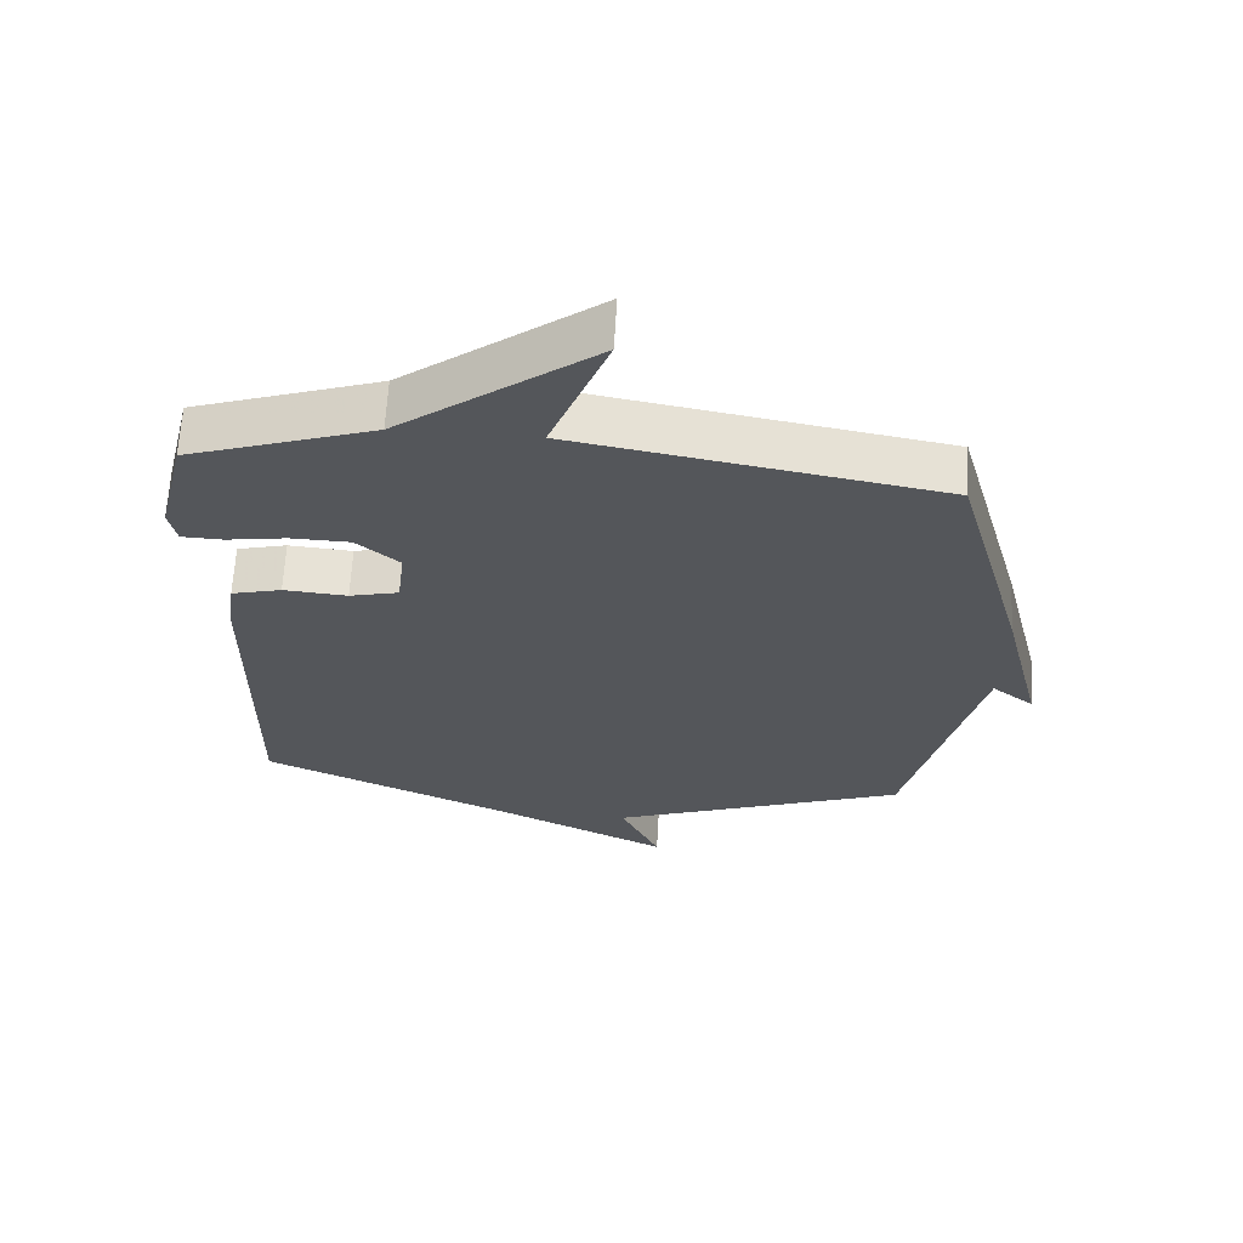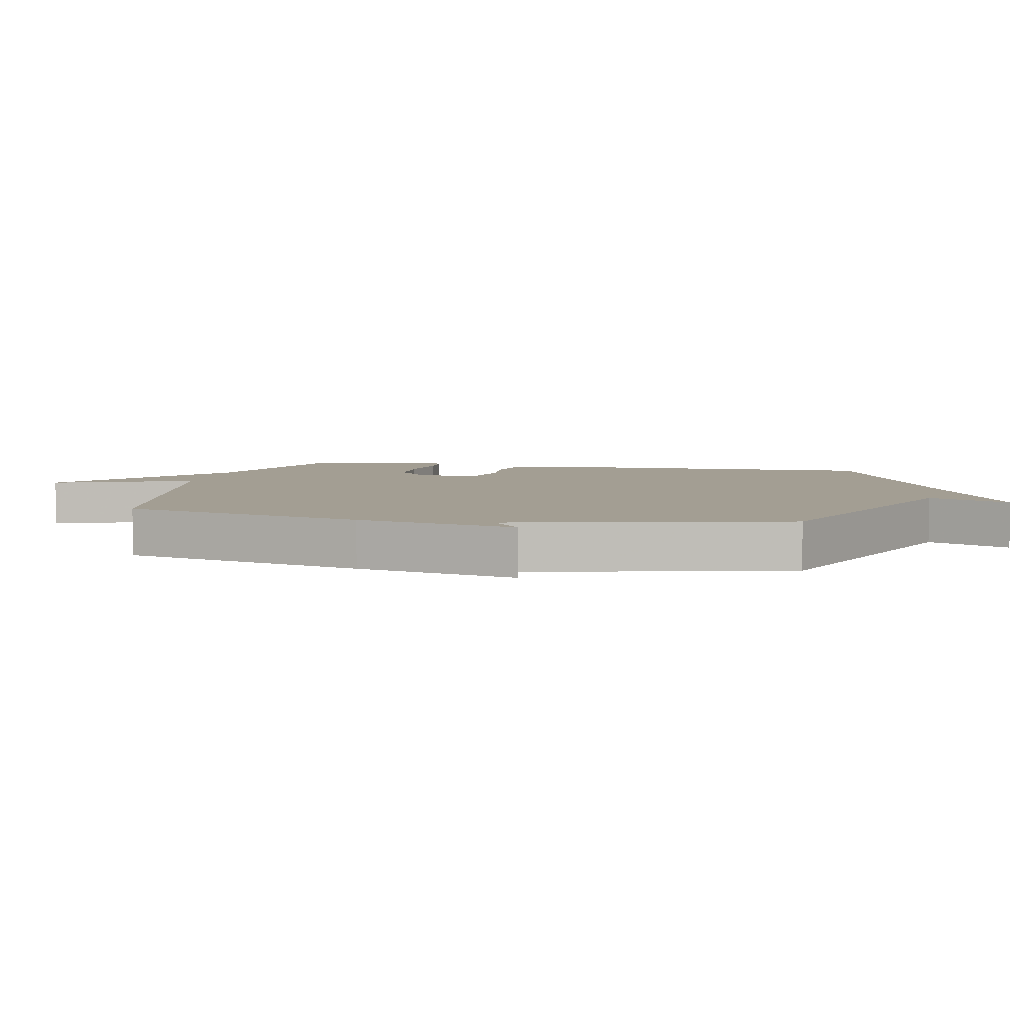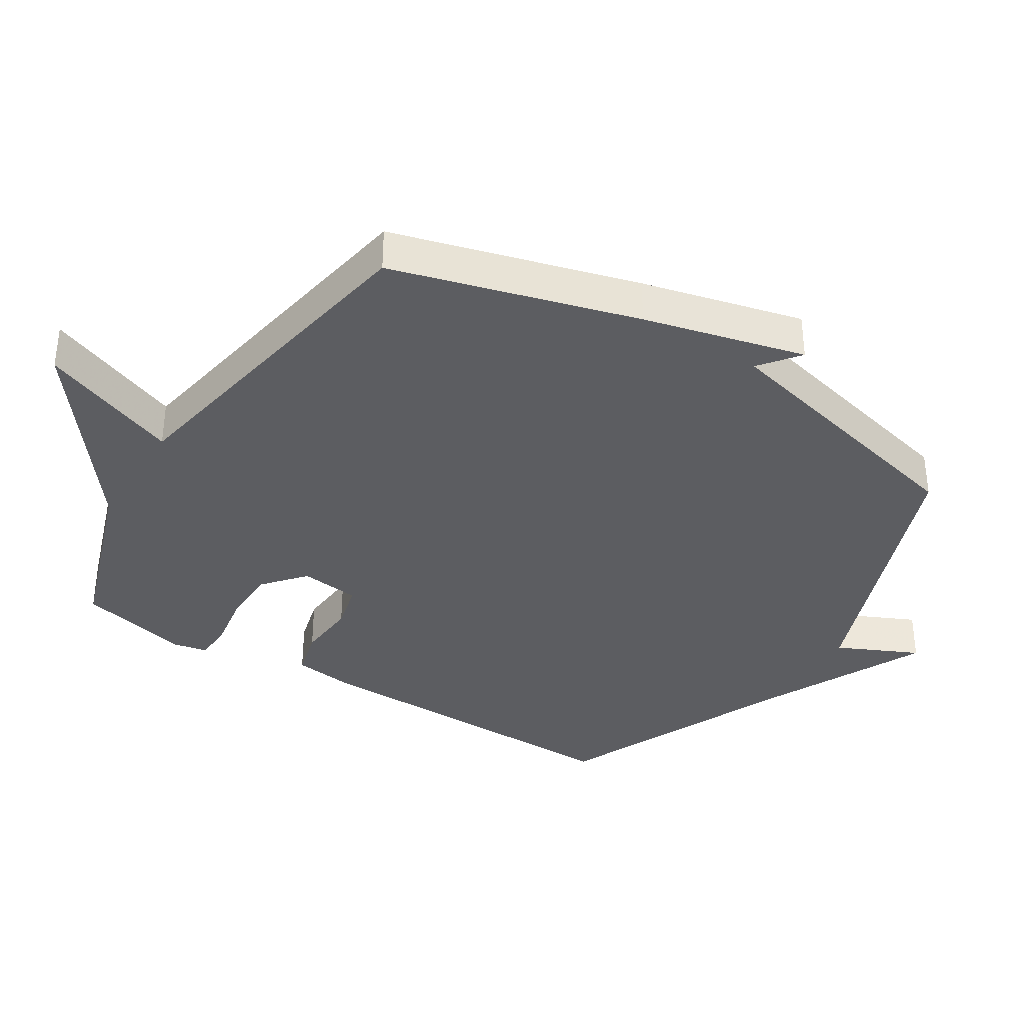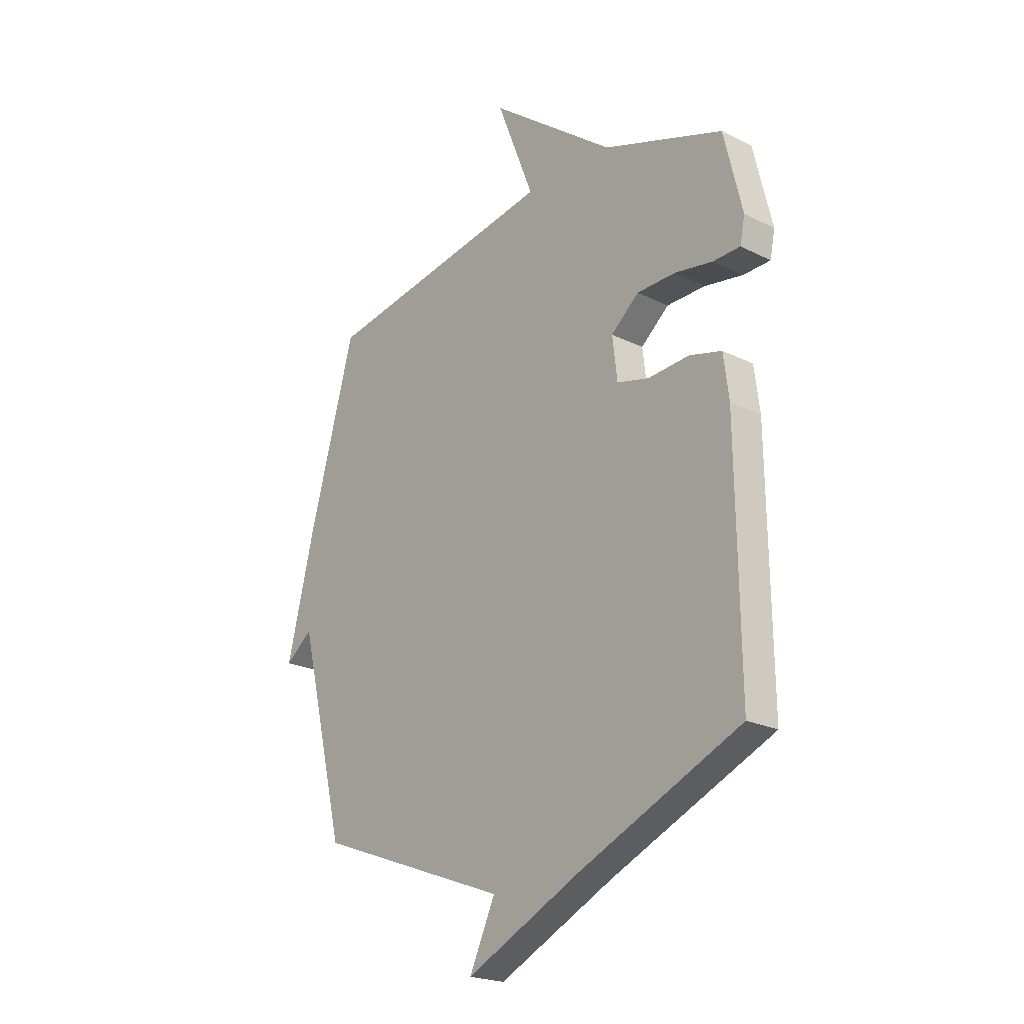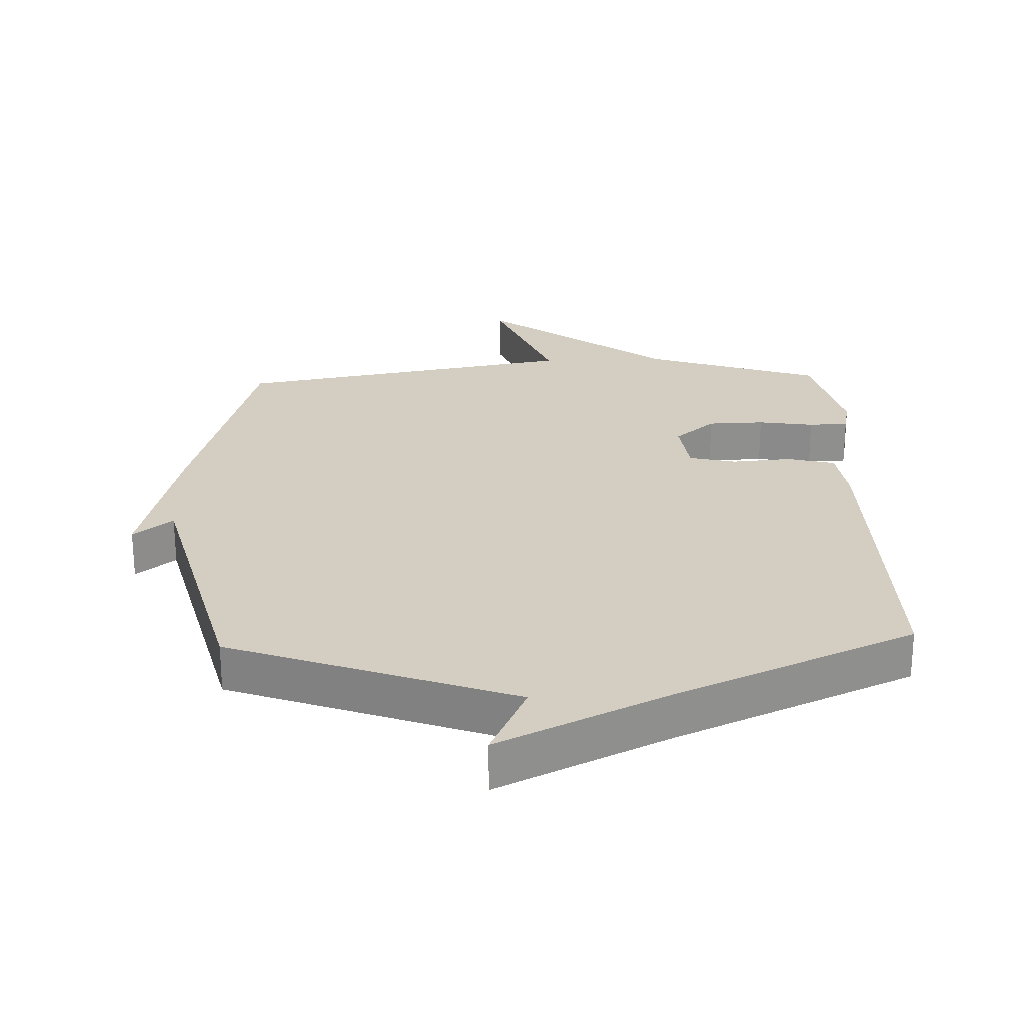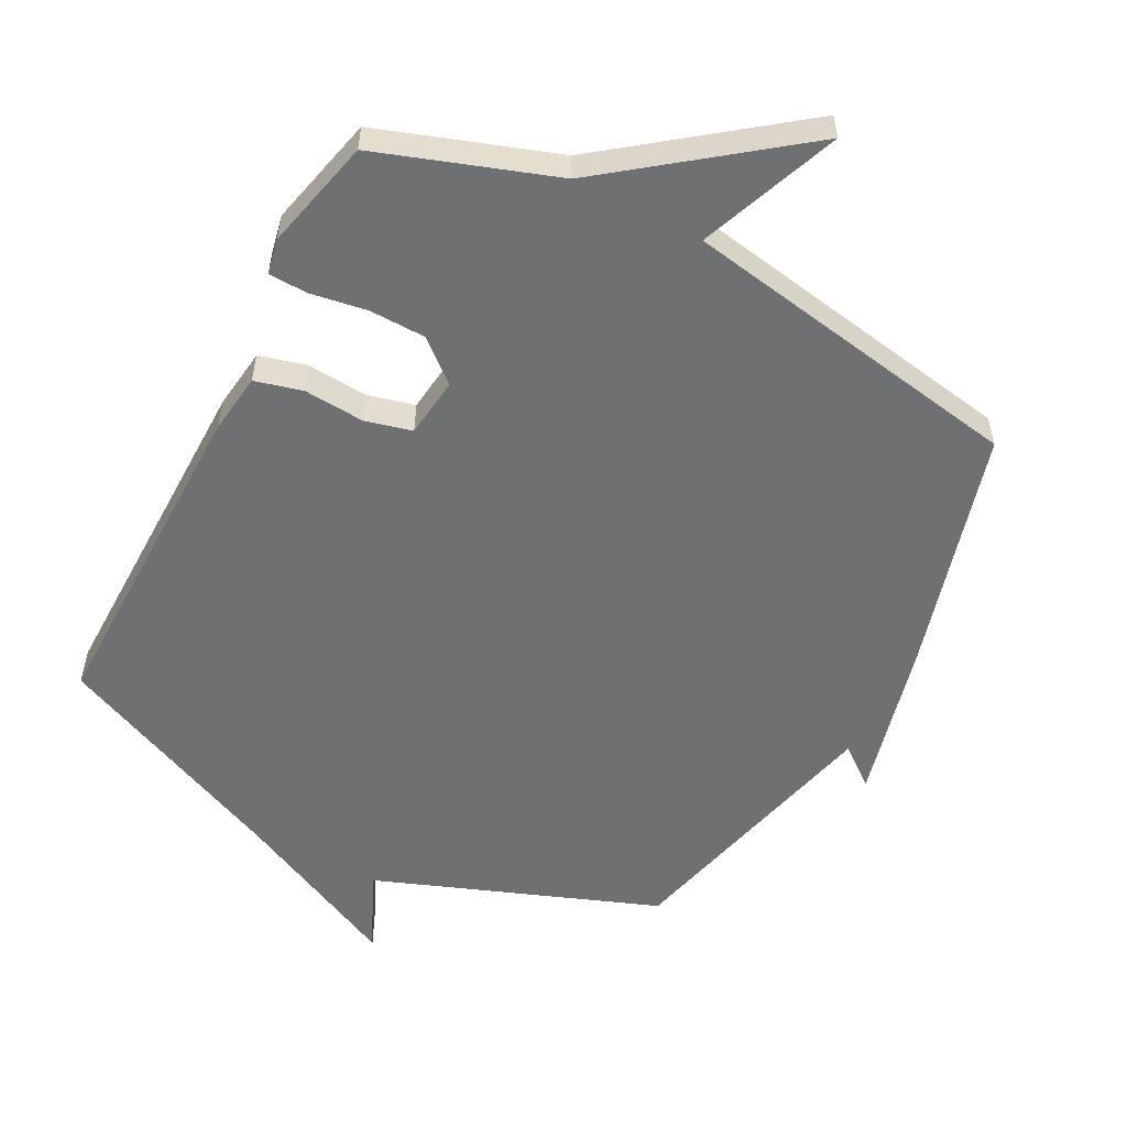
<metadata>
{"format":"obj","ext":"obj","renderer":"f3d","projection":"perspective","resolution":1024,"background":"white","views":[{"elev":64.3,"azim":3.3,"up":"+Z"},{"elev":5.2,"azim":101.7,"up":"+Y"},{"elev":-36.3,"azim":58.0,"up":"+Y"},{"elev":-22.0,"azim":-131.0,"up":"+Z"},{"elev":25.2,"azim":177.8,"up":"+Y"},{"elev":-54.9,"azim":-27.5,"up":"+Y"}]}
</metadata>
<code>
v -0.5 0.07 0.5
v -0.229 0.07 0.593
v 0.055 0.07 0.808
v -0.029 0.07 0.593
v 0.5 0.07 0.5
v 0.604 0.07 0.124
v 0.665 0.07 -0.124
v 0.604 0.07 -0.076
v 0.5 0.07 -0.5
v 0.066 0.07 -0.663
v 0.124 0.07 -0.788
v -0.134 0.07 -0.663
v -0.5 0.07 -0.5
v -0.494 0.07 0.015
v -0.482 0.07 0.108
v -0.409 0.07 0.127
v -0.316 0.07 0.12
v -0.244 0.07 0.138
v -0.233 0.07 0.23
v -0.296 0.07 0.284
v -0.383 0.07 0.286
v -0.469 0.07 0.272
v -0.53 0.07 0.274
v -0.541 0.07 0.328
v -0.5 0 0.5
v -0.229 0 0.593
v 0.055 0 0.808
v -0.029 0 0.593
v 0.5 0 0.5
v 0.604 0 0.124
v 0.665 0 -0.124
v 0.604 0 -0.076
v 0.5 0 -0.5
v 0.066 0 -0.663
v 0.124 0 -0.788
v -0.134 0 -0.663
v -0.5 0 -0.5
v -0.494 0 0.015
v -0.482 0 0.108
v -0.409 0 0.127
v -0.316 0 0.12
v -0.244 0 0.138
v -0.233 0 0.23
v -0.296 0 0.284
v -0.383 0 0.286
v -0.469 0 0.272
v -0.53 0 0.274
v -0.541 0 0.328
f 24 1 2
f 23 24 2
f 22 23 2
f 21 22 2
f 2 3 4
f 21 2 4
f 20 21 4
f 4 5 6
f 20 4 6
f 19 20 6
f 18 19 6
f 17 18 6
f 15 16 17
f 14 15 17
f 13 14 17
f 12 13 17
f 10 11 12 17
f 10 17 6
f 9 10 6
f 8 9 6
f 6 7 8
f 26 25 48
f 26 48 47
f 26 47 46
f 26 46 45
f 28 27 26
f 28 26 45
f 28 45 44
f 30 29 28
f 30 28 44
f 30 44 43
f 30 43 42
f 30 42 41
f 41 40 39
f 41 39 38
f 41 38 37
f 41 37 36
f 41 36 35 34
f 30 41 34
f 30 34 33
f 30 33 32
f 32 31 30
f 1 25 26 2
f 2 26 27 3
f 3 27 28 4
f 4 28 29 5
f 5 29 30 6
f 6 30 31 7
f 7 31 32 8
f 8 32 33 9
f 9 33 34 10
f 10 34 35 11
f 11 35 36 12
f 12 36 37 13
f 13 37 38 14
f 14 38 39 15
f 15 39 40 16
f 16 40 41 17
f 17 41 42 18
f 18 42 43 19
f 19 43 44 20
f 20 44 45 21
f 21 45 46 22
f 22 46 47 23
f 23 47 48 24
f 24 48 25 1

</code>
